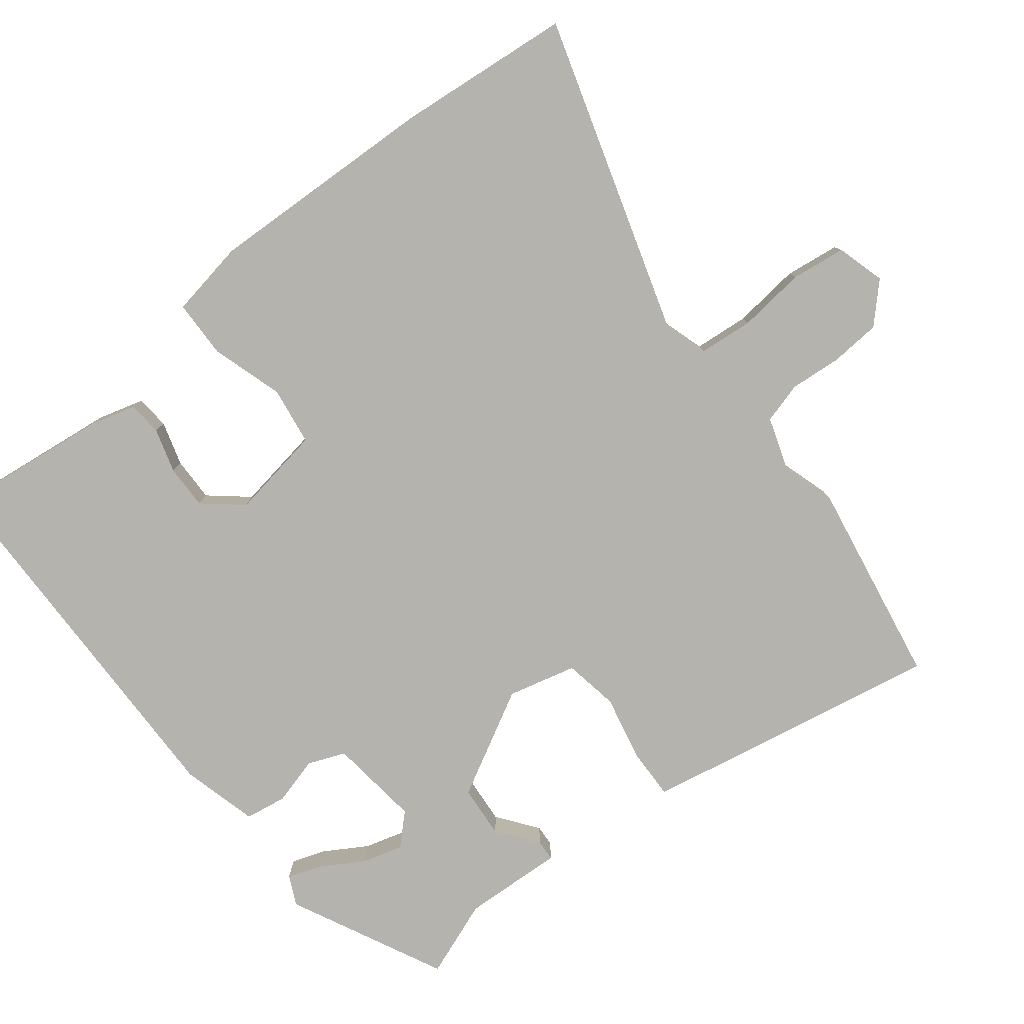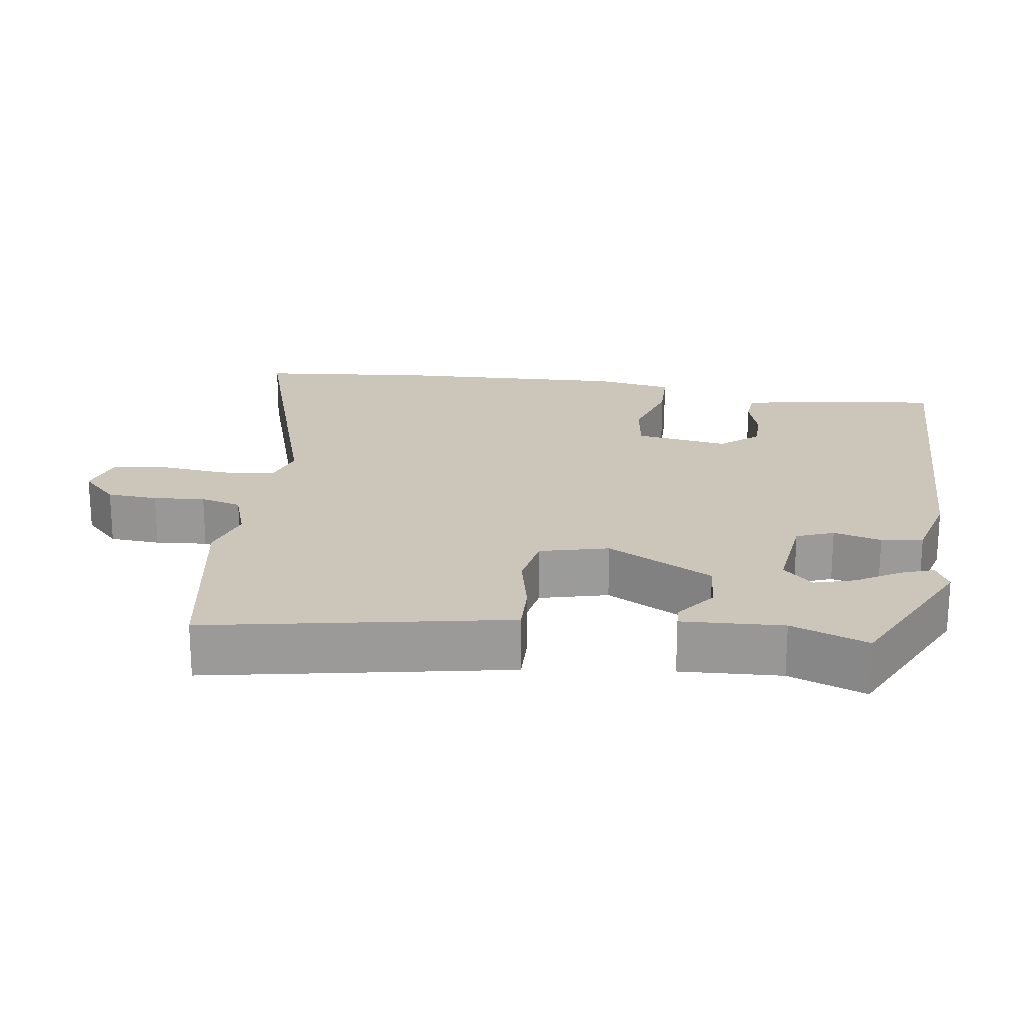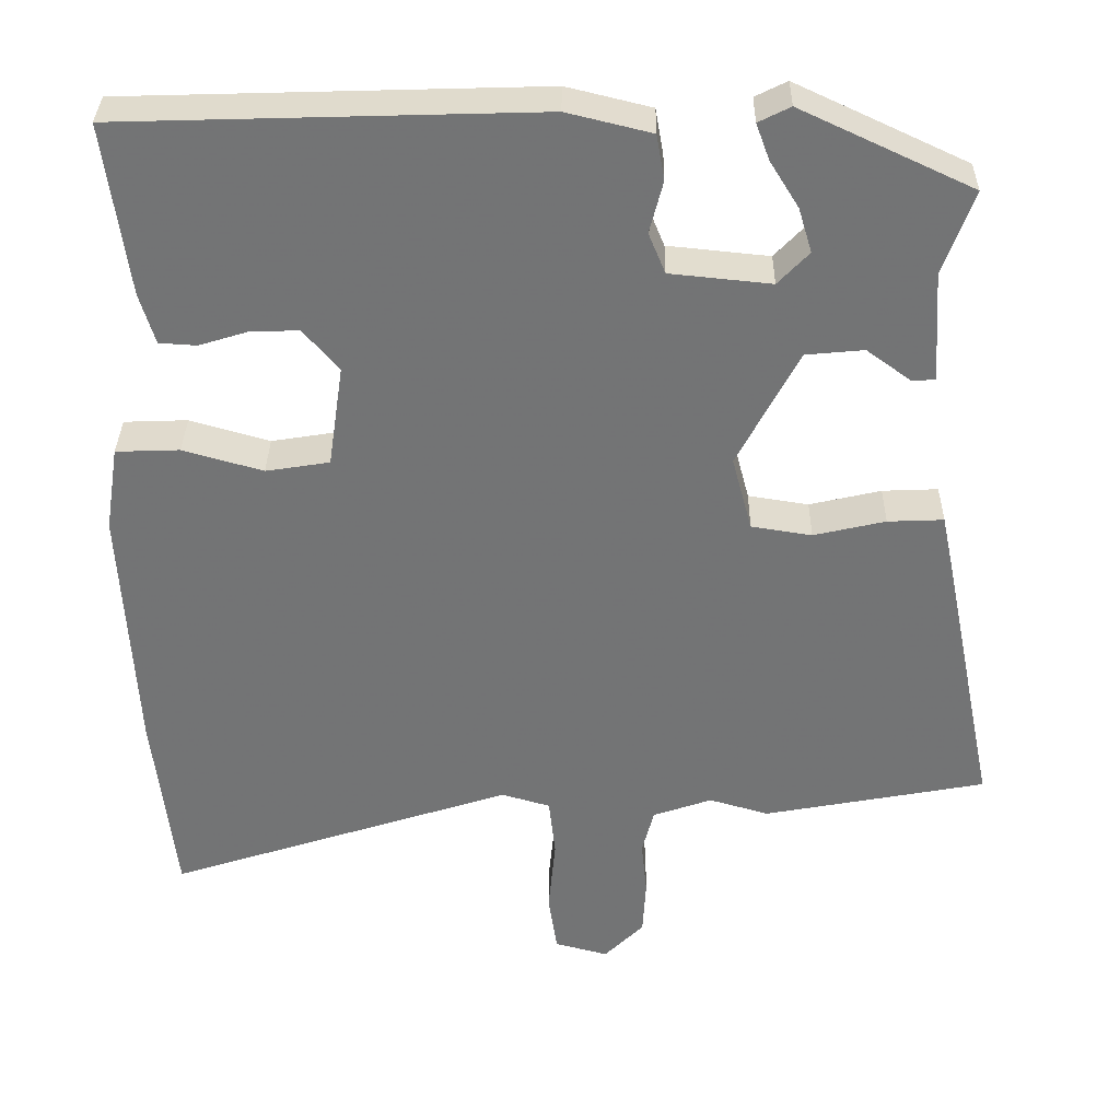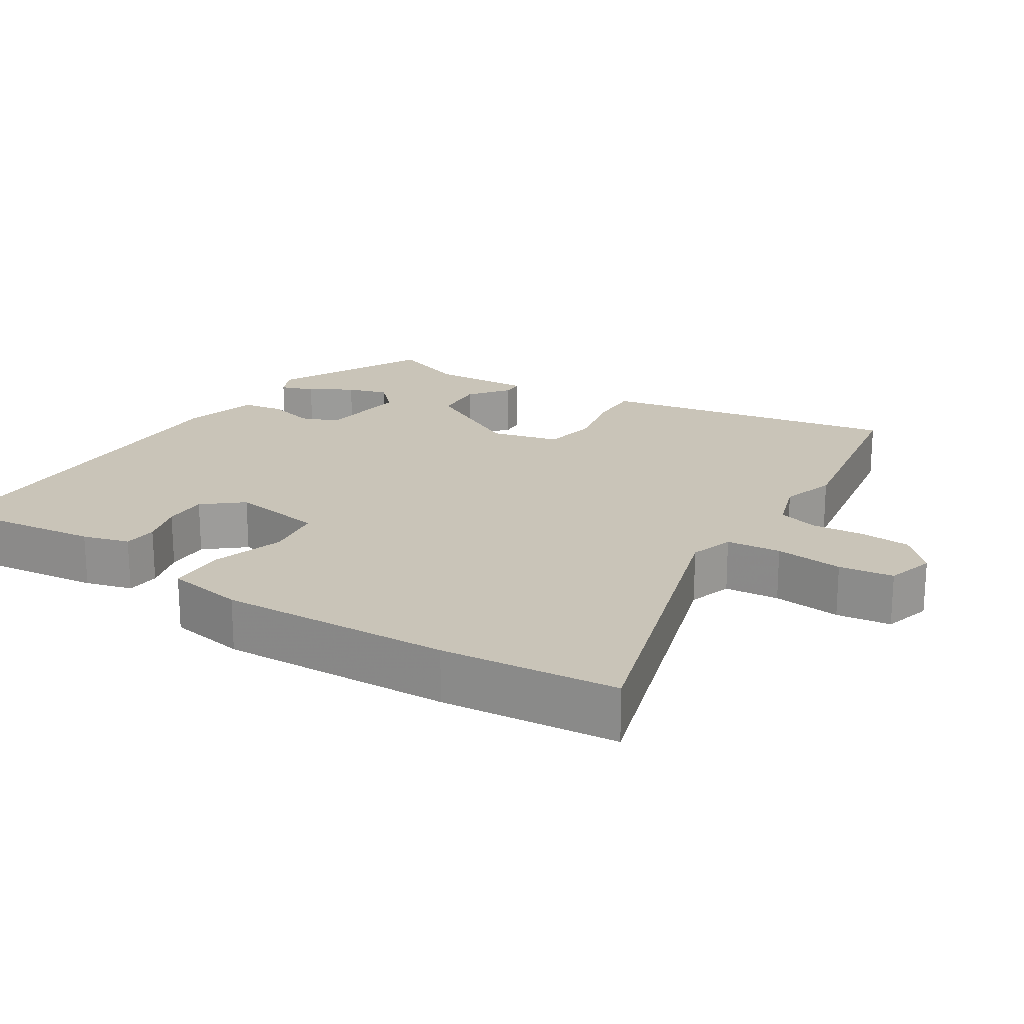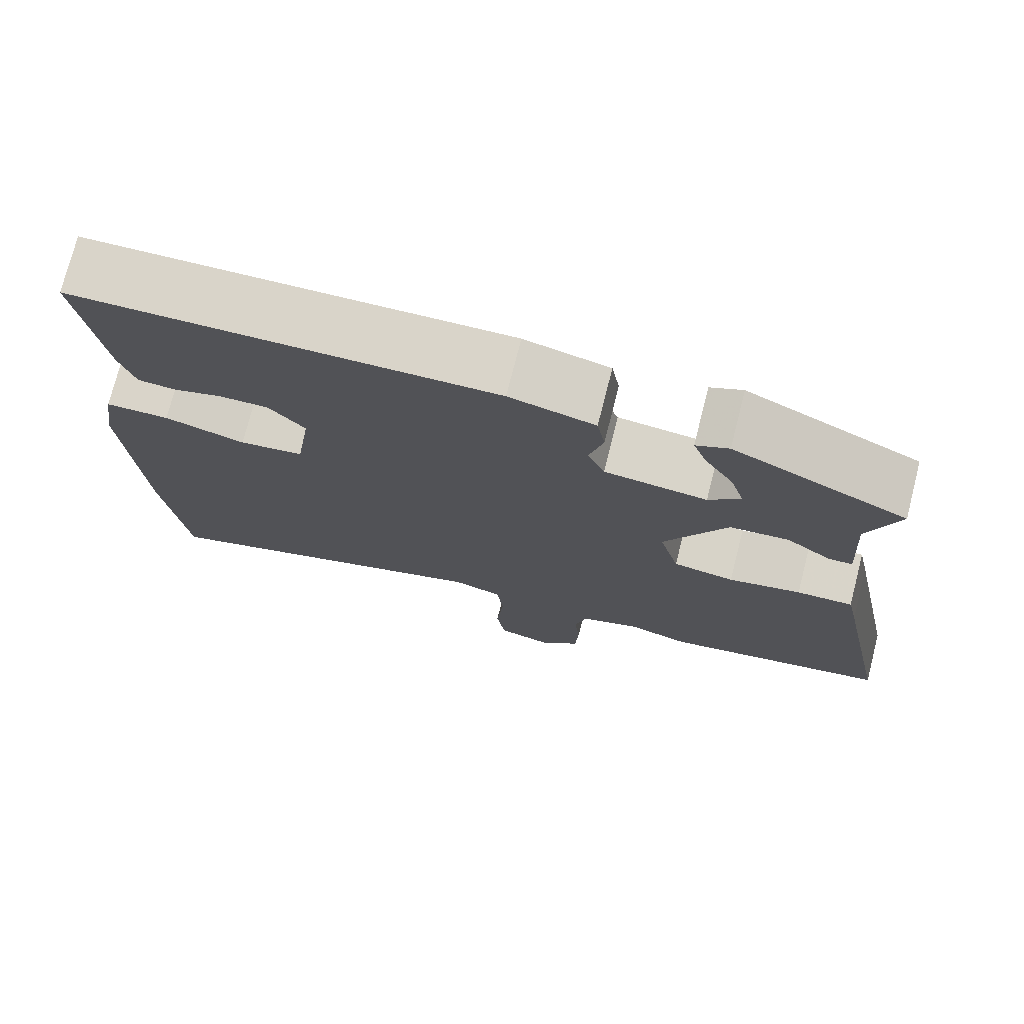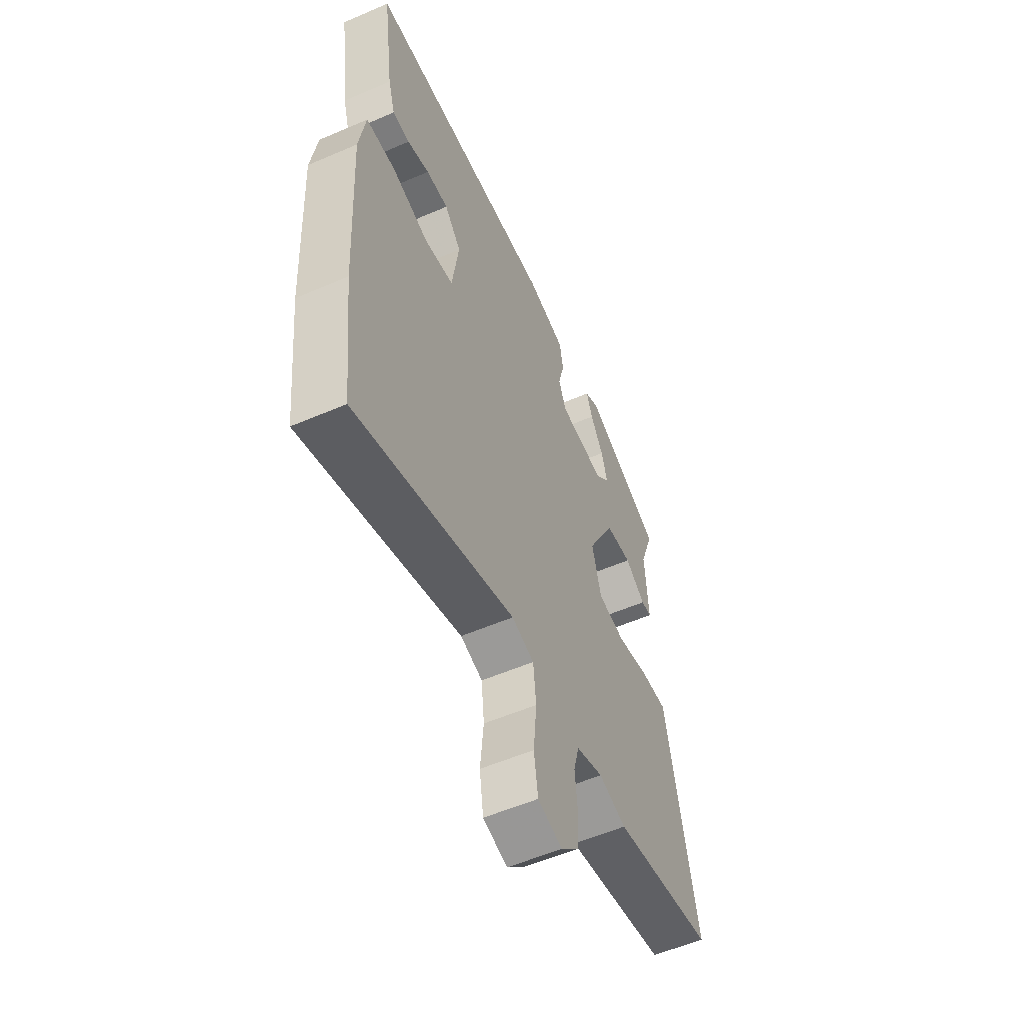
<metadata>
{"format":"obj","ext":"obj","renderer":"f3d","projection":"perspective","resolution":1024,"background":"white","views":[{"elev":-79.9,"azim":129.0,"up":"+Y"},{"elev":20.8,"azim":-80.9,"up":"+Y"},{"elev":33.9,"azim":-179.2,"up":"+Z"},{"elev":20.2,"azim":123.5,"up":"+Y"},{"elev":74.9,"azim":-165.7,"up":"+Z"},{"elev":-55.6,"azim":114.4,"up":"+Z"}]}
</metadata>
<code>
v 0.51 0.07 -0.41
v 0.483 0.07 -0.652
v 0.048 0.07 -0.51
v -0.013 0.07 -0.528
v -0.021 0.07 -0.603
v -0.012 0.07 -0.697
v -0.023 0.07 -0.772
v -0.09 0.07 -0.79
v -0.14 0.07 -0.74
v -0.144 0.07 -0.67
v -0.137 0.07 -0.599
v -0.152 0.07 -0.542
v -0.226 0.07 -0.516
v -0.301 0.07 -0.538
v -0.581 0.07 -0.485
v -0.511 0.07 -0.139
v -0.497 0.07 -0.073
v -0.427 0.07 -0.076
v -0.337 0.07 -0.097
v -0.261 0.07 -0.085
v -0.236 0.07 0.009
v -0.313 0.07 0.156
v -0.386 0.07 0.163
v -0.442 0.07 0.122
v -0.471 0.07 0.124
v -0.462 0.07 0.263
v -0.5 0.07 0.369
v -0.285 0.07 0.47
v -0.245 0.07 0.45
v -0.262 0.07 0.404
v -0.298 0.07 0.346
v -0.315 0.07 0.29
v -0.276 0.07 0.249
v -0.149 0.07 0.262
v -0.128 0.07 0.313
v -0.145 0.07 0.379
v -0.135 0.07 0.436
v -0.029 0.07 0.462
v 0.493 0.07 0.446
v 0.464 0.07 0.23
v 0.445 0.07 0.166
v 0.398 0.07 0.163
v 0.337 0.07 0.182
v 0.276 0.07 0.184
v 0.231 0.07 0.132
v 0.25 0.07 0.003
v 0.33 0.07 -0.01
v 0.43 0.07 0.019
v 0.51 0.07 0.016
v 0.527 0.07 -0.091
v 0.51 0 -0.41
v 0.483 0 -0.652
v 0.048 0 -0.51
v -0.013 0 -0.528
v -0.021 0 -0.603
v -0.012 0 -0.697
v -0.023 0 -0.772
v -0.09 0 -0.79
v -0.14 0 -0.74
v -0.144 0 -0.67
v -0.137 0 -0.599
v -0.152 0 -0.542
v -0.226 0 -0.516
v -0.301 0 -0.538
v -0.581 0 -0.485
v -0.511 0 -0.139
v -0.497 0 -0.073
v -0.427 0 -0.076
v -0.337 0 -0.097
v -0.261 0 -0.085
v -0.236 0 0.009
v -0.313 0 0.156
v -0.386 0 0.163
v -0.442 0 0.122
v -0.471 0 0.124
v -0.462 0 0.263
v -0.5 0 0.369
v -0.285 0 0.47
v -0.245 0 0.45
v -0.262 0 0.404
v -0.298 0 0.346
v -0.315 0 0.29
v -0.276 0 0.249
v -0.149 0 0.262
v -0.128 0 0.313
v -0.145 0 0.379
v -0.135 0 0.436
v -0.029 0 0.462
v 0.493 0 0.446
v 0.464 0 0.23
v 0.445 0 0.166
v 0.398 0 0.163
v 0.337 0 0.182
v 0.276 0 0.184
v 0.231 0 0.132
v 0.25 0 0.003
v 0.33 0 -0.01
v 0.43 0 0.019
v 0.51 0 0.016
v 0.527 0 -0.091
f 47 48 49 50
f 46 47 50 1
f 40 41 42 43
f 40 43 44
f 39 40 44
f 38 39 44 45
f 35 36 37 38
f 34 35 38 45
f 28 29 30 31
f 26 27 28 31
f 26 31 32
f 23 24 25 26
f 22 23 26 32
f 21 22 32 33
f 16 17 18 19
f 16 19 20
f 13 14 15 16
f 12 13 16 20
f 11 12 20 21
f 9 10 11
f 8 9 11
f 5 6 7 8
f 4 5 8 11
f 46 1 2 3
f 46 3 4
f 21 33 34 45
f 21 45 46
f 4 11 21 46
f 100 99 98 97
f 51 100 97 96
f 93 92 91 90
f 94 93 90
f 94 90 89
f 95 94 89 88
f 88 87 86 85
f 95 88 85 84
f 81 80 79 78
f 81 78 77 76
f 82 81 76
f 76 75 74 73
f 82 76 73 72
f 83 82 72 71
f 69 68 67 66
f 70 69 66
f 66 65 64 63
f 70 66 63 62
f 71 70 62 61
f 61 60 59
f 61 59 58
f 58 57 56 55
f 61 58 55 54
f 53 52 51 96
f 54 53 96
f 95 84 83 71
f 96 95 71
f 96 71 61 54
f 1 51 52 2
f 2 52 53 3
f 3 53 54 4
f 4 54 55 5
f 5 55 56 6
f 6 56 57 7
f 7 57 58 8
f 8 58 59 9
f 9 59 60 10
f 10 60 61 11
f 11 61 62 12
f 12 62 63 13
f 13 63 64 14
f 14 64 65 15
f 15 65 66 16
f 16 66 67 17
f 17 67 68 18
f 18 68 69 19
f 19 69 70 20
f 20 70 71 21
f 21 71 72 22
f 22 72 73 23
f 23 73 74 24
f 24 74 75 25
f 25 75 76 26
f 26 76 77 27
f 27 77 78 28
f 28 78 79 29
f 29 79 80 30
f 30 80 81 31
f 31 81 82 32
f 32 82 83 33
f 33 83 84 34
f 34 84 85 35
f 35 85 86 36
f 36 86 87 37
f 37 87 88 38
f 38 88 89 39
f 39 89 90 40
f 40 90 91 41
f 41 91 92 42
f 42 92 93 43
f 43 93 94 44
f 44 94 95 45
f 45 95 96 46
f 46 96 97 47
f 47 97 98 48
f 48 98 99 49
f 49 99 100 50
f 50 100 51 1

</code>
